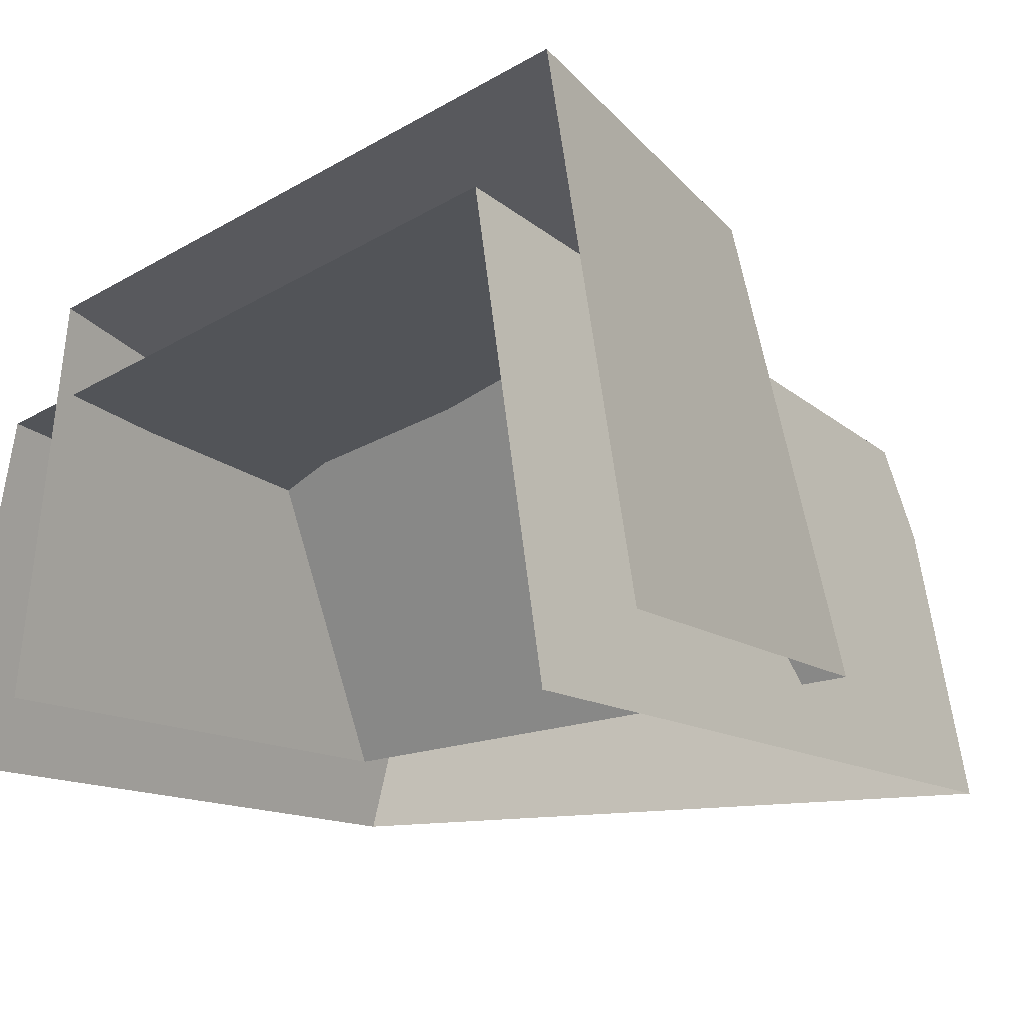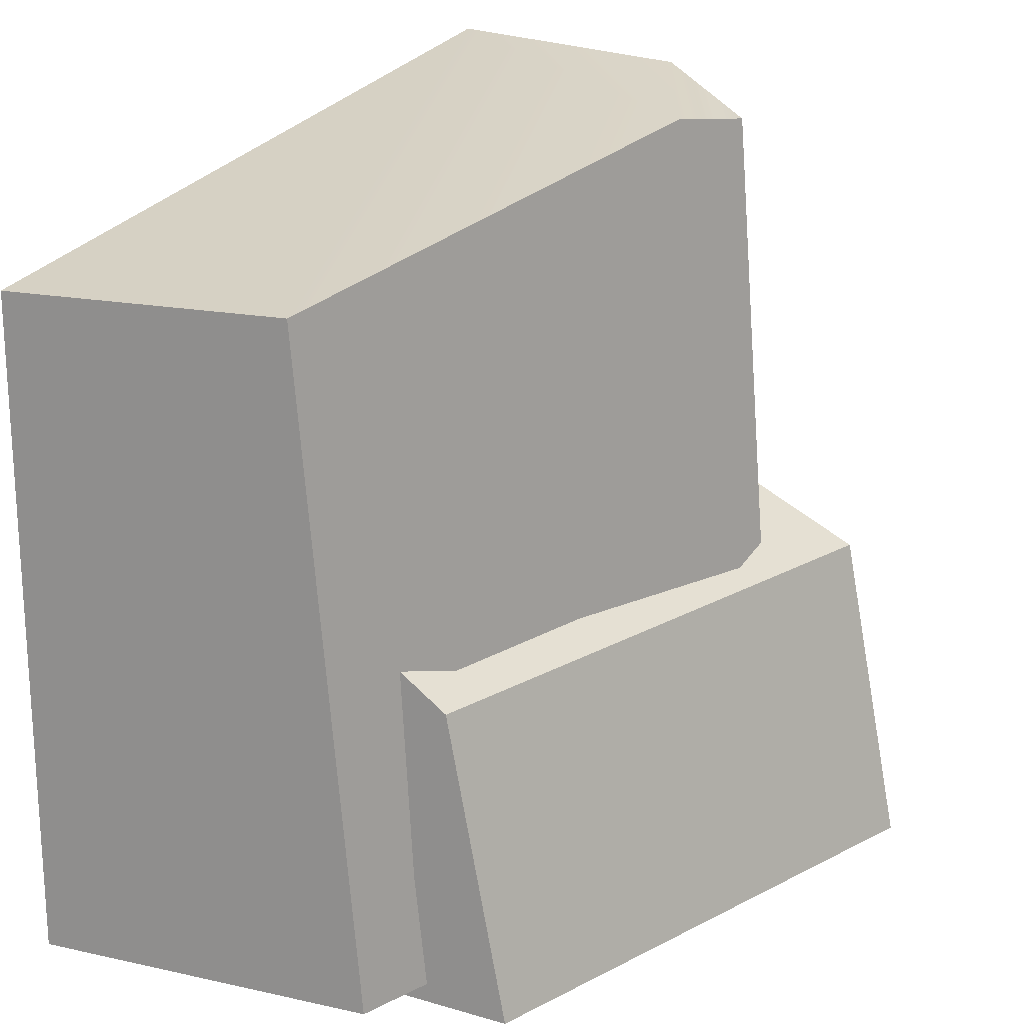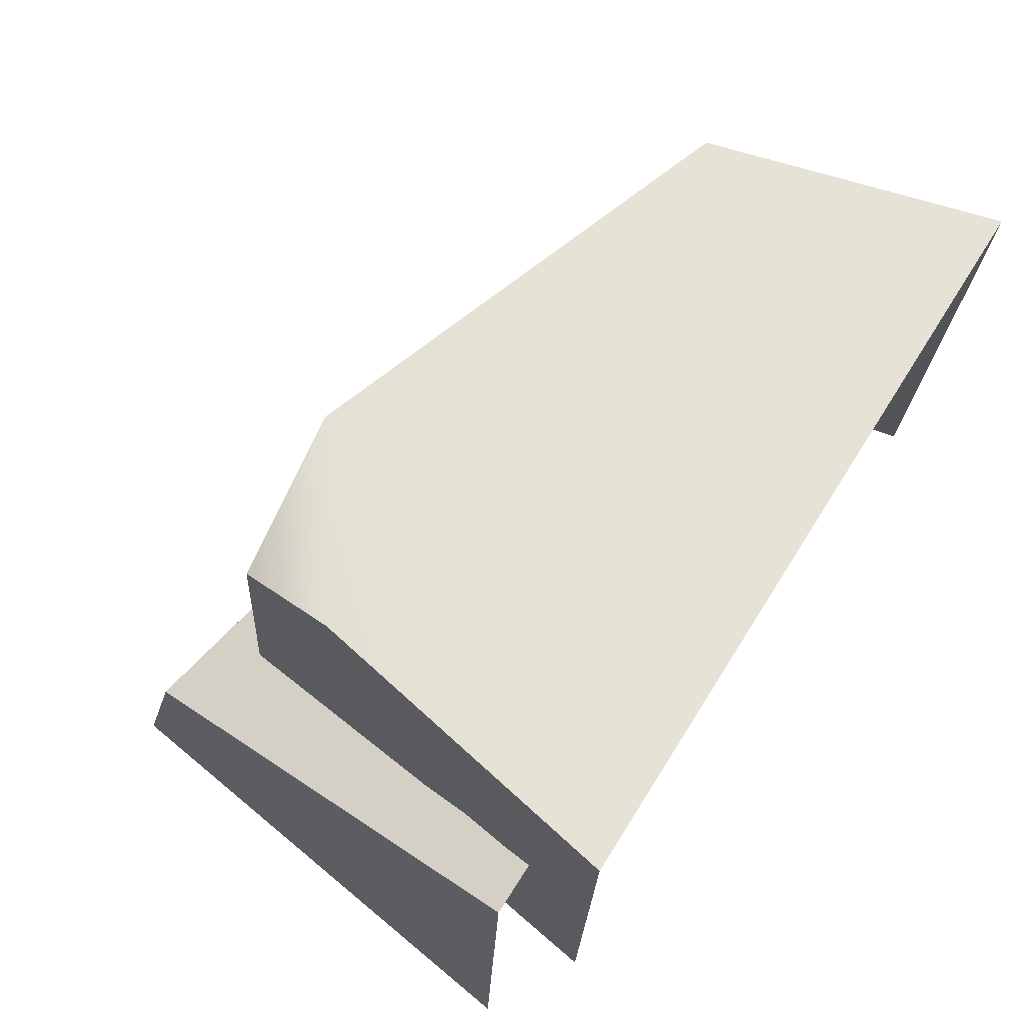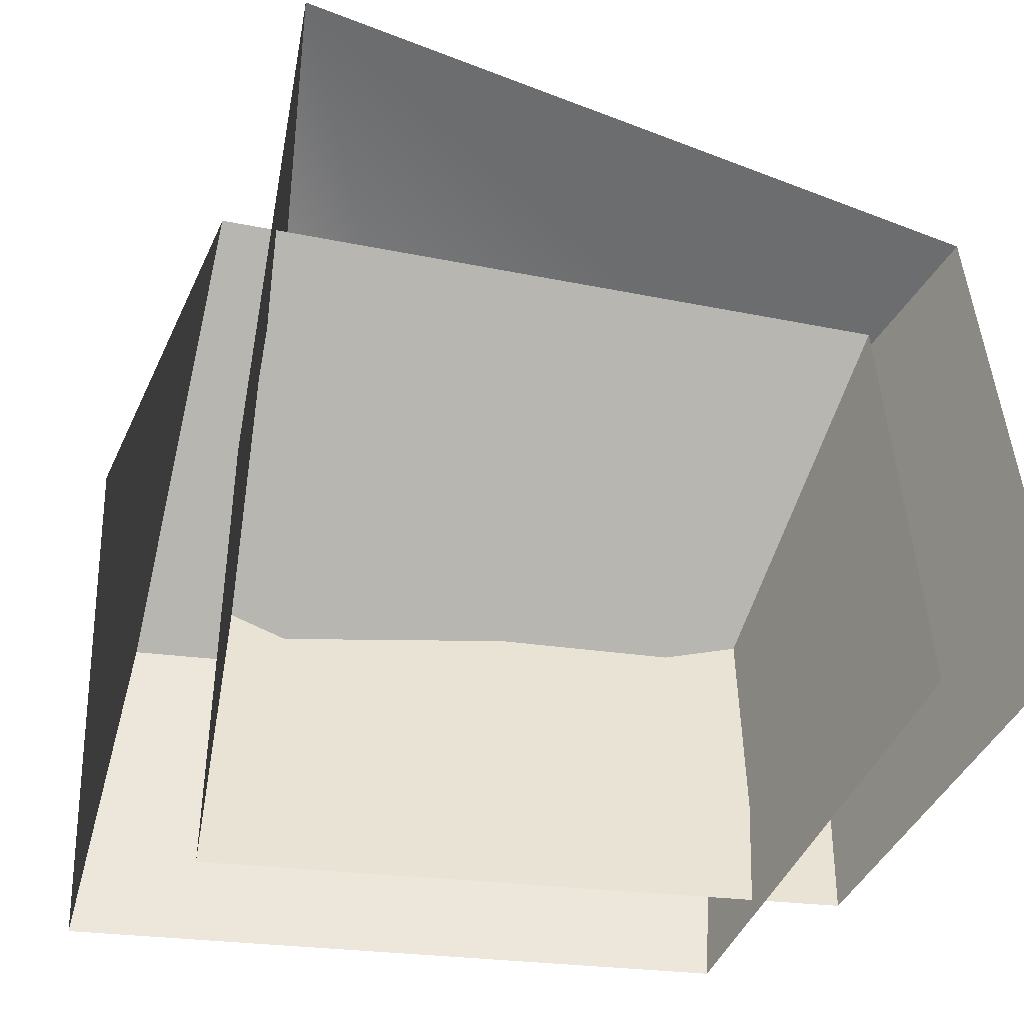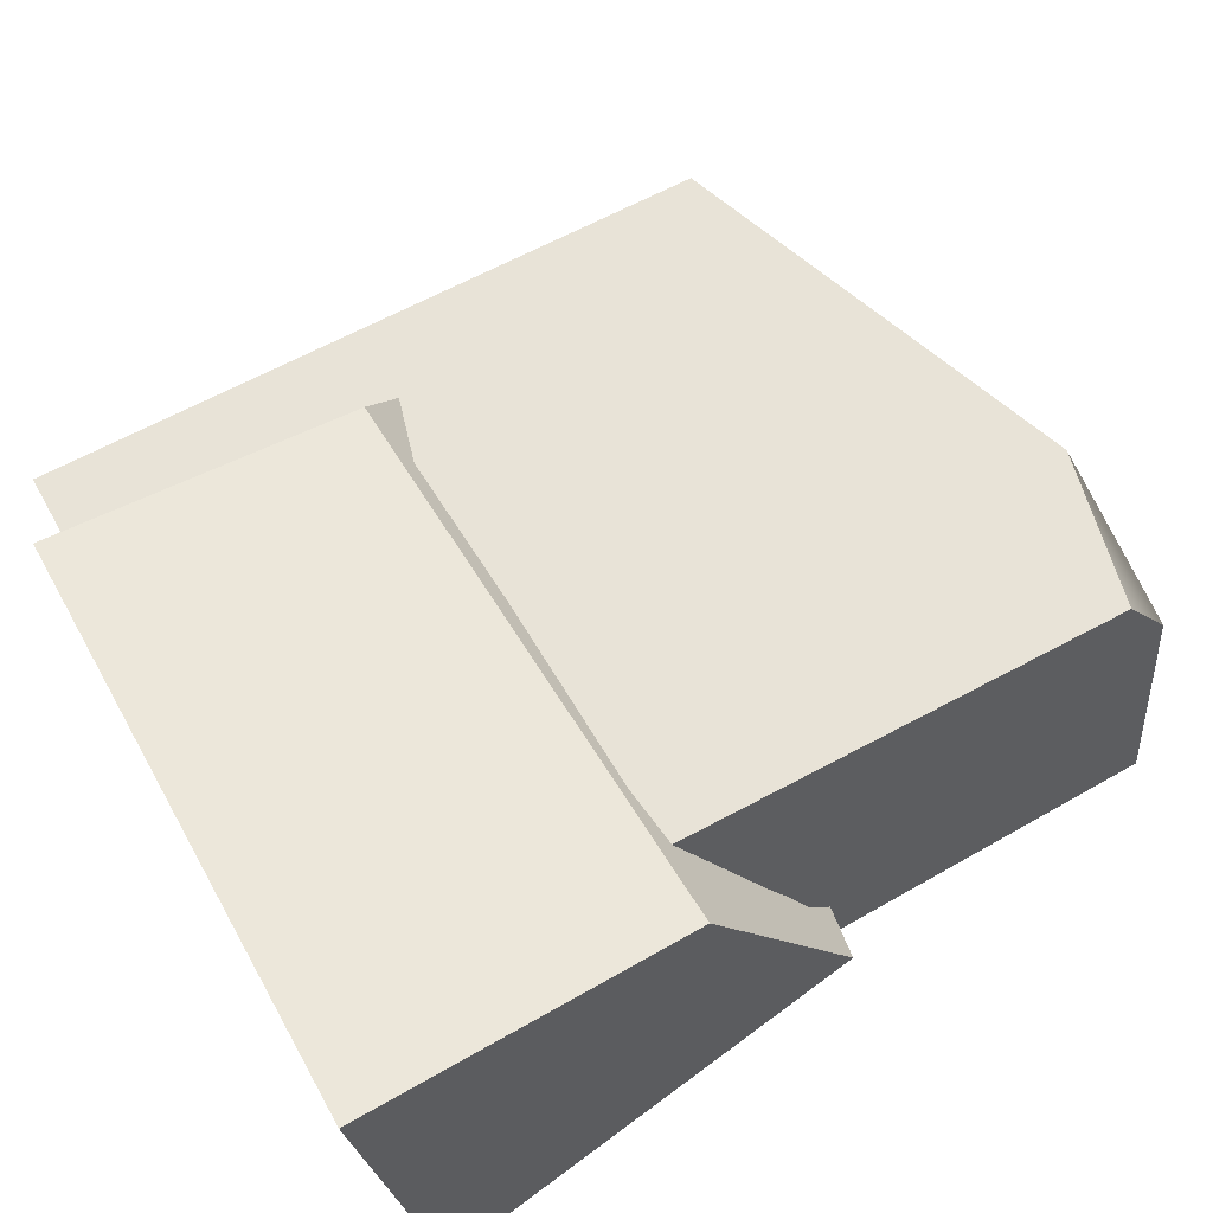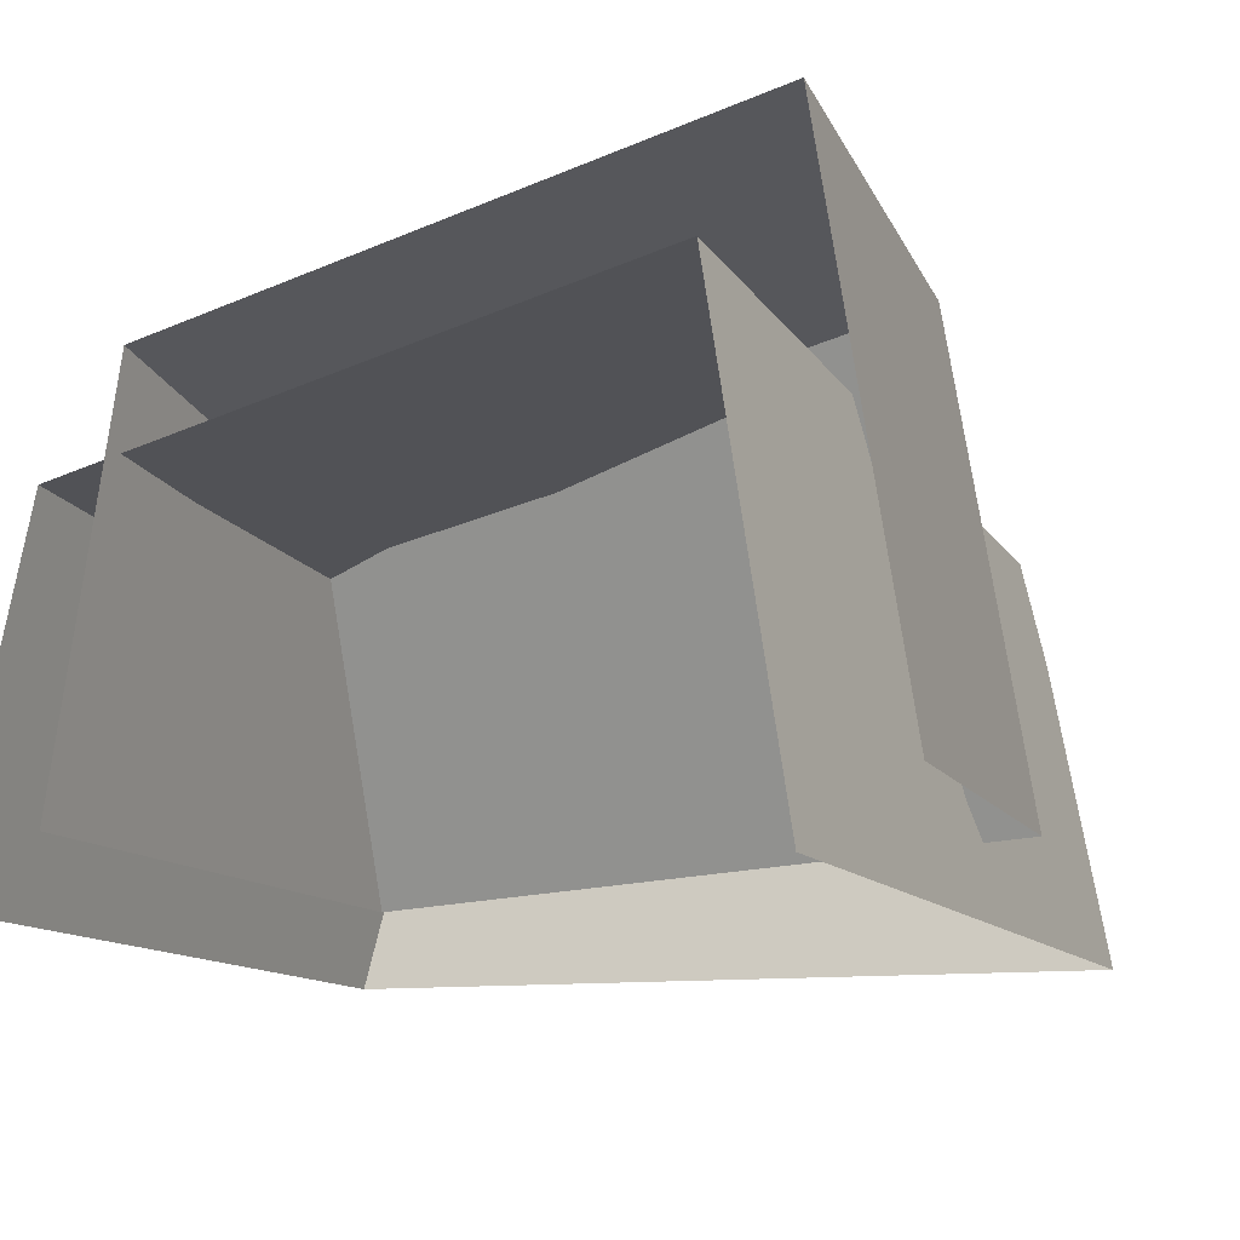
<metadata>
{"format":"obj","ext":"obj","renderer":"f3d","projection":"perspective","resolution":1024,"background":"white","views":[{"elev":-14.2,"azim":35.8,"up":"+Z"},{"elev":20.2,"azim":-55.2,"up":"+Y"},{"elev":74.6,"azim":121.8,"up":"+Y"},{"elev":-52.9,"azim":162.7,"up":"+Y"},{"elev":71.8,"azim":60.7,"up":"+Z"},{"elev":-13.2,"azim":24.8,"up":"+Z"}]}
</metadata>
<code>
o Stone1_Cube.003
v -2.72 -1.428 1.104
v -2.72 3.768 0.5867
v -3.307 -1.428 -1.515
v -3.307 3.768 -1.515
v 1.744 -1.428 2.032
v 2.292 -1.428 -1.515
v 2.292 4.847 -1.515
v -1.989 -1.616 1.855
v -1.989 0.7661 1.338
v -2.576 -1.444 -1.082
v -2.576 2.737 -1.082
v 2.475 -1.616 2.783
v 2.401 0.9053 2.295
v 3.023 -1.444 -1.082
v 2.596 2.116 -0.948
v 1.805 4.487 1.476
v 1.879 4.847 0.7717
v 0.6744 4.677 1.58
f 1 2 4 3
f 6 7 17 16 5
f 5 16 18 2 1
f 7 4 2 18 17
f 8 9 11 10
f 14 15 13 12
f 12 13 9 8
f 15 11 9 13
f 17 18 16

</code>
